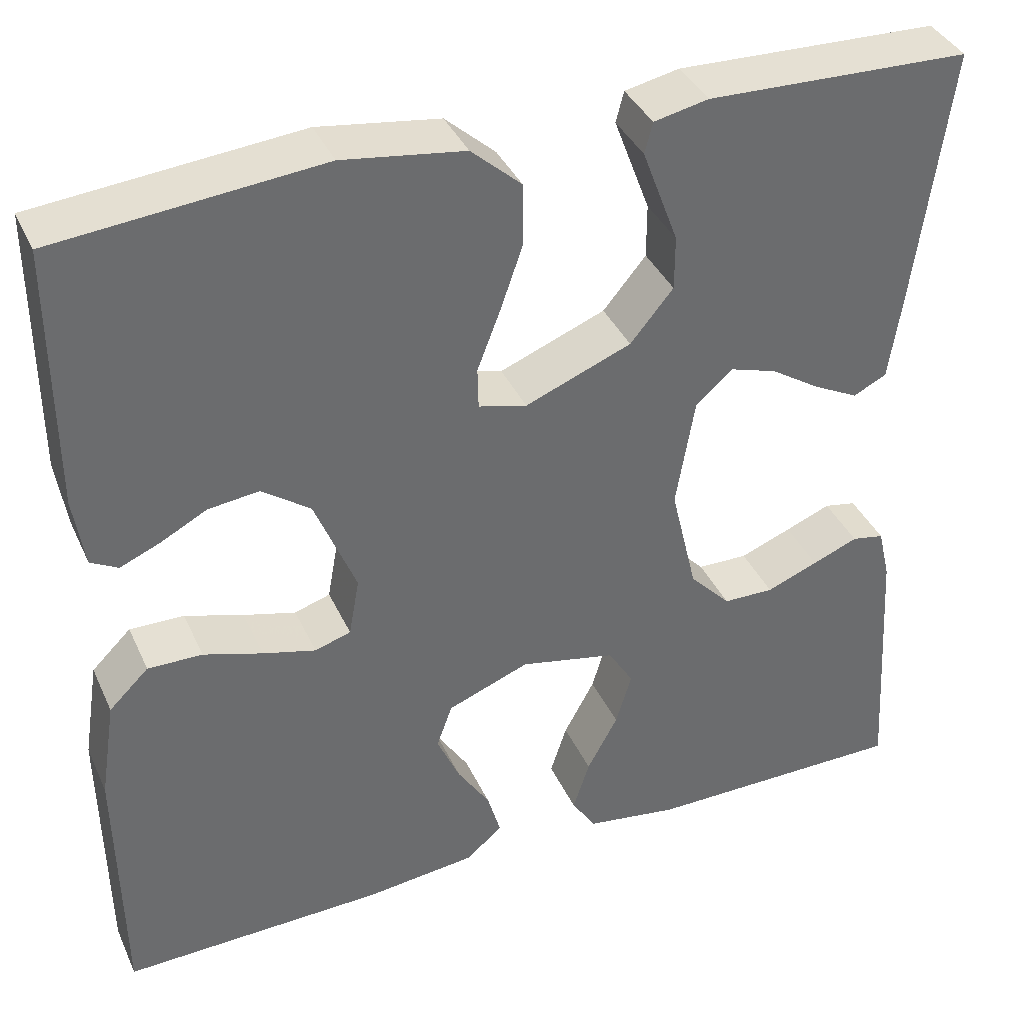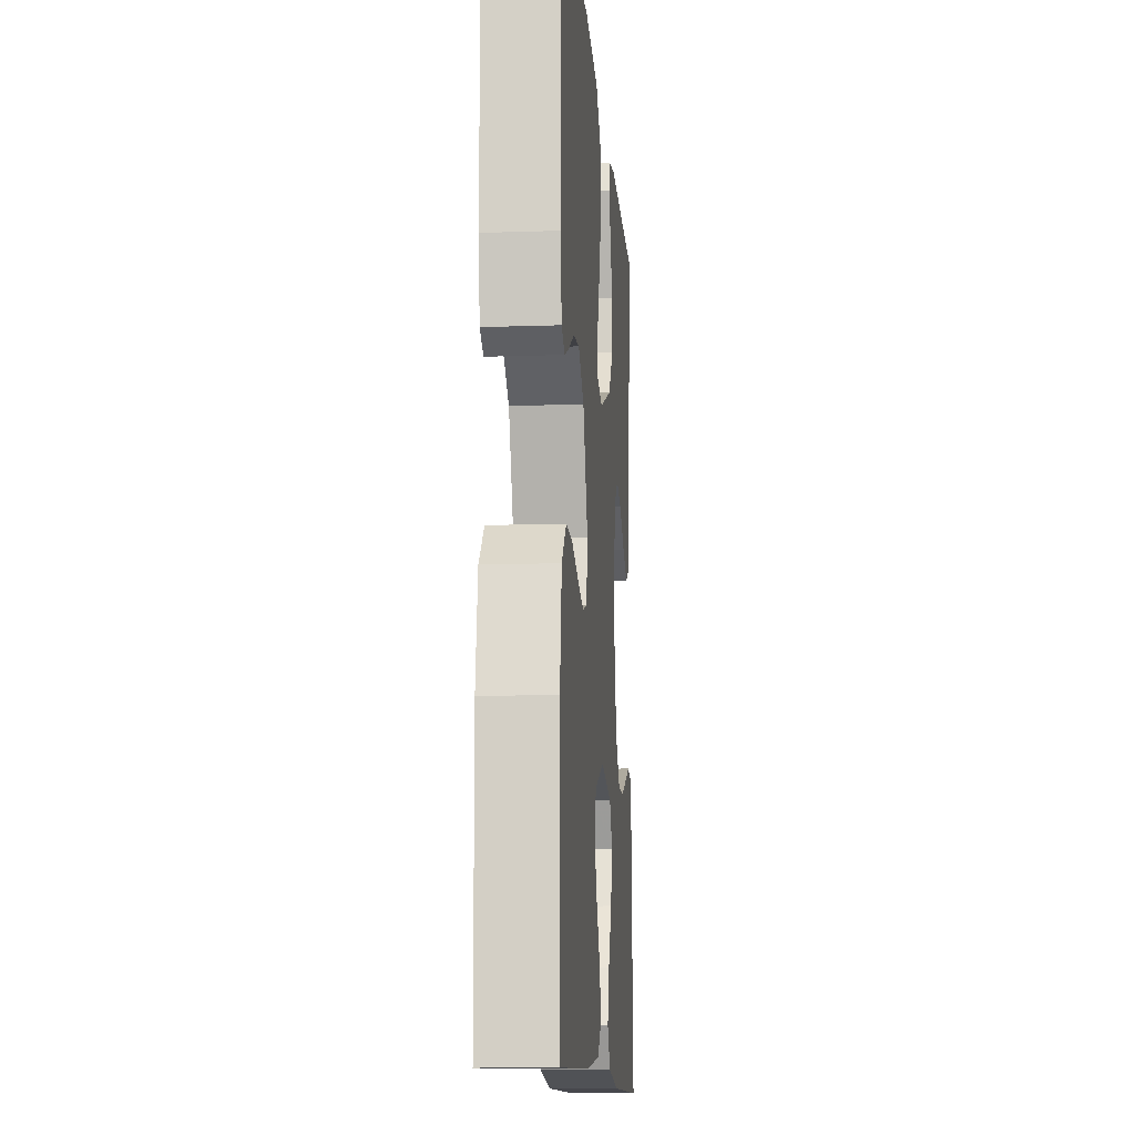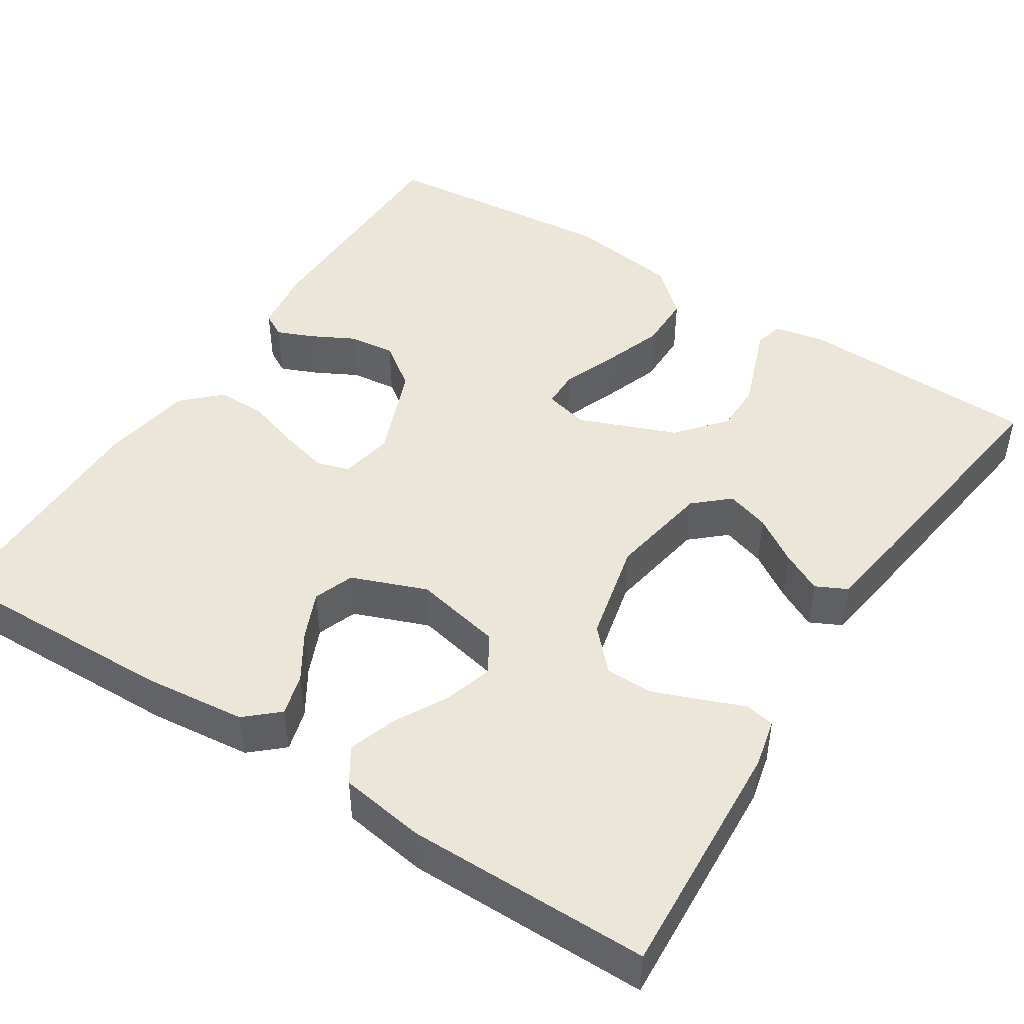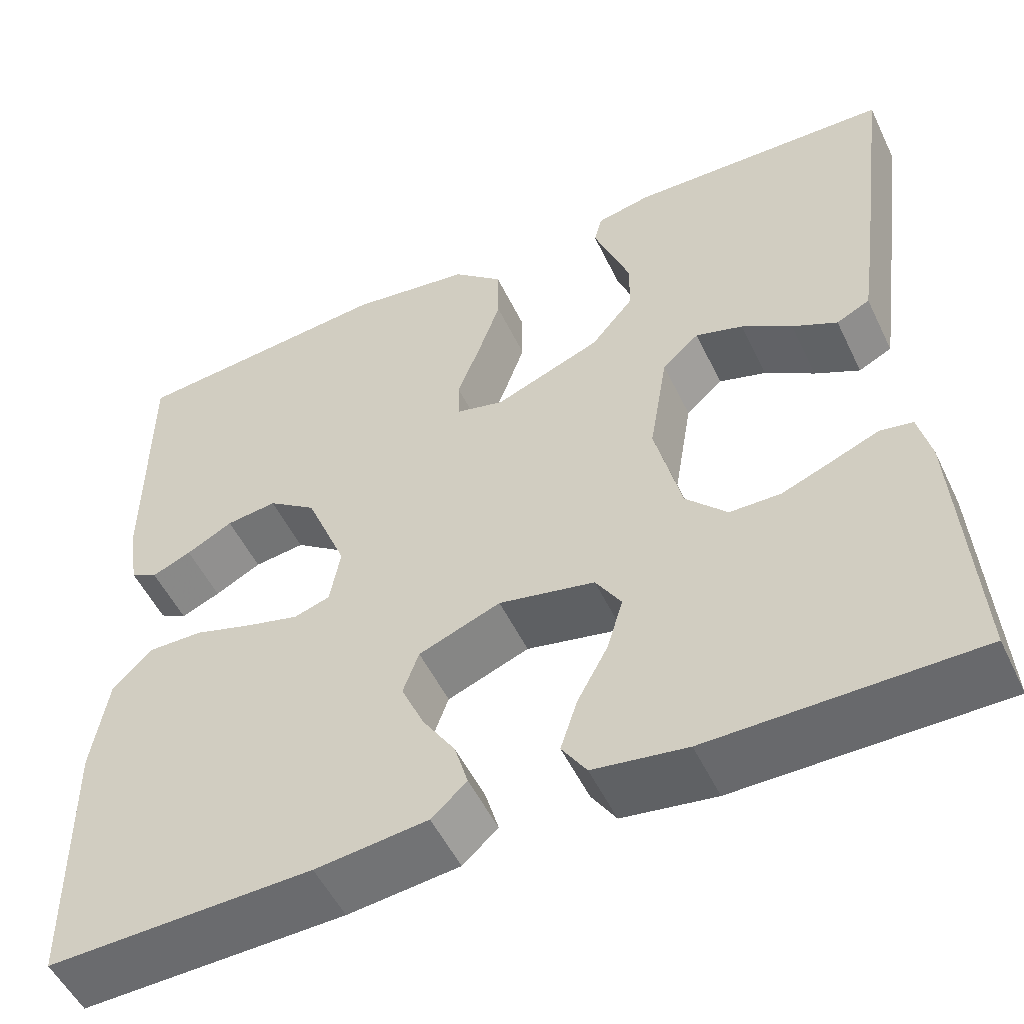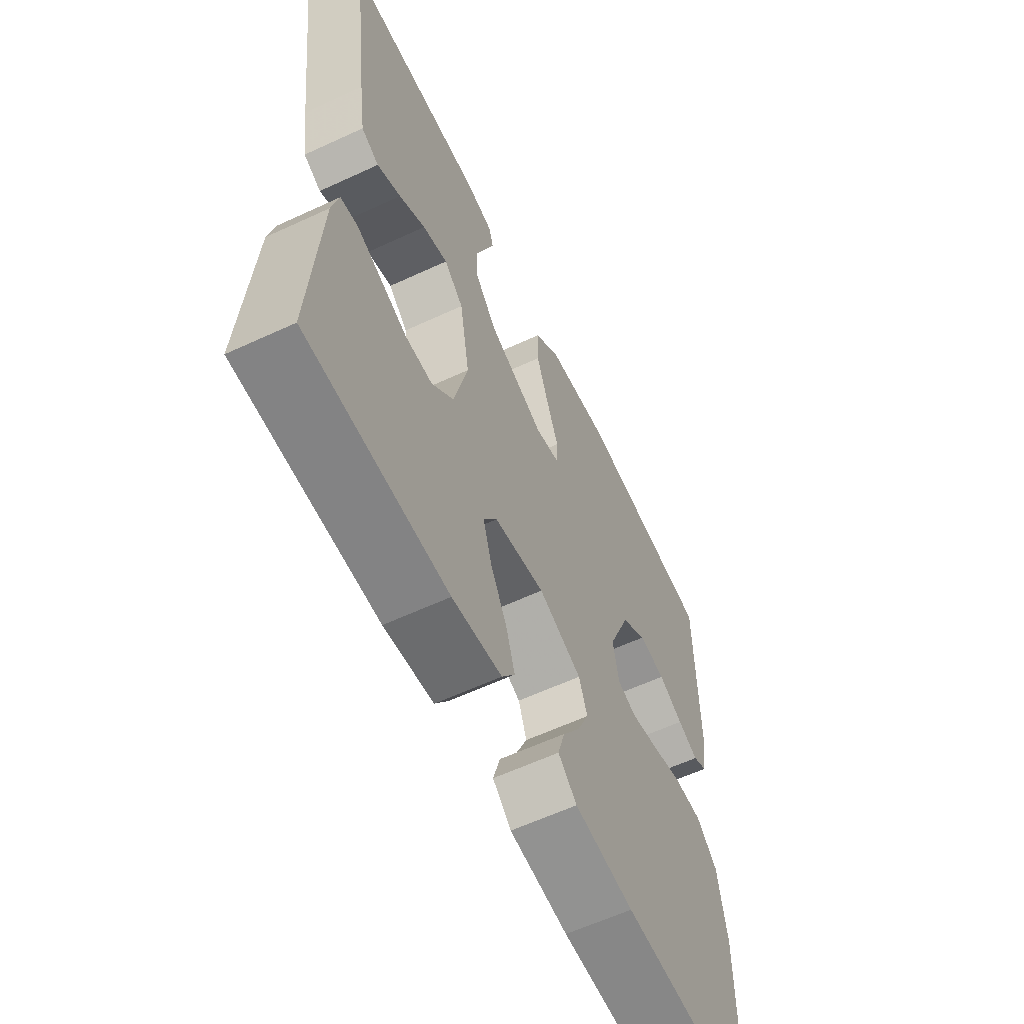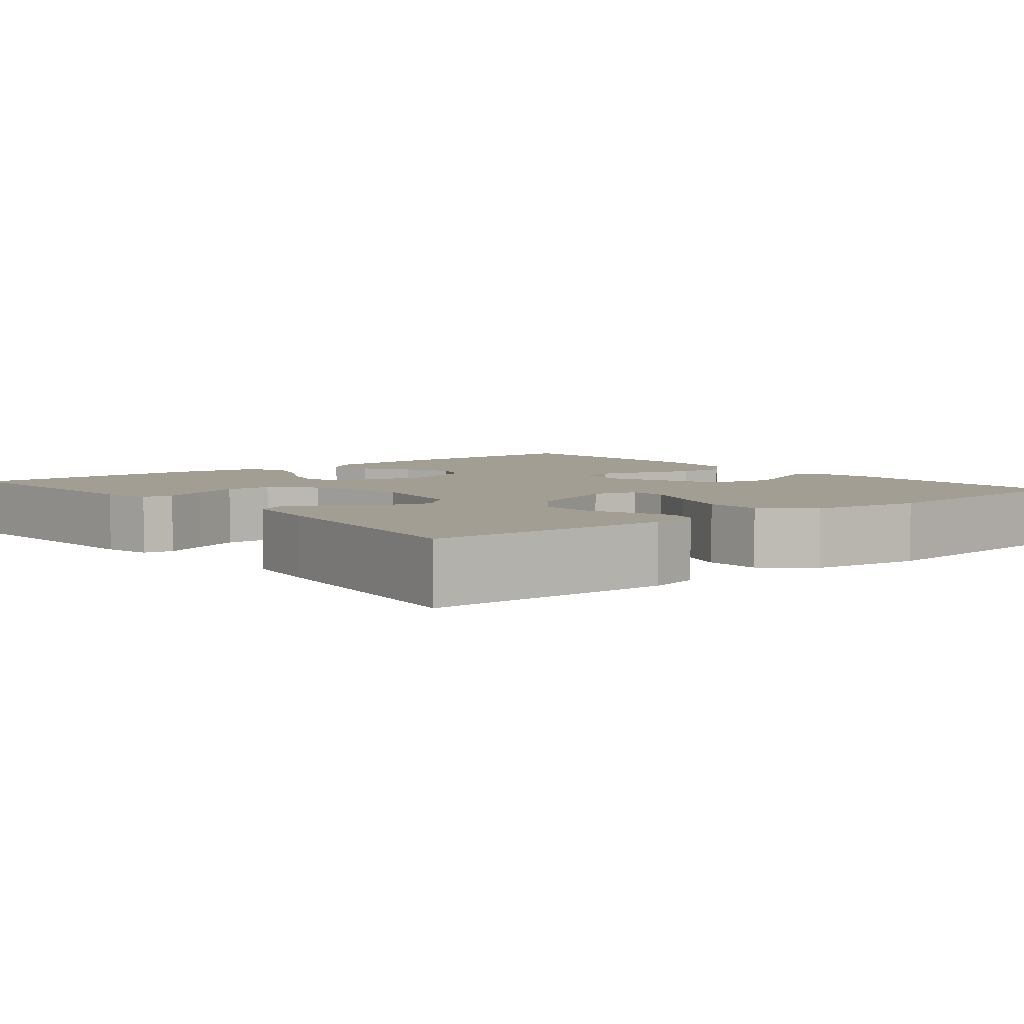
<metadata>
{"format":"obj","ext":"obj","renderer":"f3d","projection":"perspective","resolution":1024,"background":"white","views":[{"elev":38.1,"azim":157.3,"up":"+Z"},{"elev":-12.0,"azim":94.7,"up":"+Z"},{"elev":46.2,"azim":-147.1,"up":"+Y"},{"elev":-52.7,"azim":-154.7,"up":"+Z"},{"elev":-61.0,"azim":-64.7,"up":"+Z"},{"elev":5.1,"azim":-39.4,"up":"+Y"}]}
</metadata>
<code>
v -0.5 0.07 -0.5
v -0.481 0.07 -0.2
v -0.467 0.07 -0.14
v -0.43 0.07 -0.133
v -0.378 0.07 -0.154
v -0.319 0.07 -0.177
v -0.261 0.07 -0.176
v -0.214 0.07 -0.126
v -0.184 0.07 0
v -0.205 0.07 0.126
v -0.247 0.07 0.164
v -0.301 0.07 0.147
v -0.358 0.07 0.11
v -0.409 0.07 0.084
v -0.447 0.07 0.103
v -0.461 0.07 0.2
v -0.5 0.07 0.5
v -0.2 0.07 0.51
v -0.138 0.07 0.497
v -0.129 0.07 0.462
v -0.148 0.07 0.411
v -0.17 0.07 0.352
v -0.17 0.07 0.29
v -0.121 0.07 0.231
v 0 0.07 0.183
v 0.055 0.07 0.197
v 0.056 0.07 0.244
v 0.03 0.07 0.312
v 0.004 0.07 0.387
v 0.005 0.07 0.457
v 0.062 0.07 0.508
v 0.2 0.07 0.528
v 0.5 0.07 0.5
v 0.5 0.07 0.2
v 0.488 0.07 0.12
v 0.457 0.07 0.103
v 0.412 0.07 0.122
v 0.359 0.07 0.15
v 0.301 0.07 0.157
v 0.246 0.07 0.117
v 0.199 0.07 0
v 0.211 0.07 -0.067
v 0.252 0.07 -0.08
v 0.312 0.07 -0.064
v 0.379 0.07 -0.043
v 0.441 0.07 -0.042
v 0.486 0.07 -0.086
v 0.504 0.07 -0.2
v 0.5 0.07 -0.5
v 0.2 0.07 -0.492
v 0.073 0.07 -0.478
v 0.033 0.07 -0.442
v 0.048 0.07 -0.39
v 0.085 0.07 -0.332
v 0.111 0.07 -0.273
v 0.093 0.07 -0.223
v 0 0.07 -0.187
v -0.109 0.07 -0.21
v -0.138 0.07 -0.257
v -0.12 0.07 -0.318
v -0.085 0.07 -0.383
v -0.066 0.07 -0.442
v -0.094 0.07 -0.485
v -0.2 0.07 -0.501
v -0.5 0 -0.5
v -0.481 0 -0.2
v -0.467 0 -0.14
v -0.43 0 -0.133
v -0.378 0 -0.154
v -0.319 0 -0.177
v -0.261 0 -0.176
v -0.214 0 -0.126
v -0.184 0 0
v -0.205 0 0.126
v -0.247 0 0.164
v -0.301 0 0.147
v -0.358 0 0.11
v -0.409 0 0.084
v -0.447 0 0.103
v -0.461 0 0.2
v -0.5 0 0.5
v -0.2 0 0.51
v -0.138 0 0.497
v -0.129 0 0.462
v -0.148 0 0.411
v -0.17 0 0.352
v -0.17 0 0.29
v -0.121 0 0.231
v 0 0 0.183
v 0.055 0 0.197
v 0.056 0 0.244
v 0.03 0 0.312
v 0.004 0 0.387
v 0.005 0 0.457
v 0.062 0 0.508
v 0.2 0 0.528
v 0.5 0 0.5
v 0.5 0 0.2
v 0.488 0 0.12
v 0.457 0 0.103
v 0.412 0 0.122
v 0.359 0 0.15
v 0.301 0 0.157
v 0.246 0 0.117
v 0.199 0 0
v 0.211 0 -0.067
v 0.252 0 -0.08
v 0.312 0 -0.064
v 0.379 0 -0.043
v 0.441 0 -0.042
v 0.486 0 -0.086
v 0.504 0 -0.2
v 0.5 0 -0.5
v 0.2 0 -0.492
v 0.073 0 -0.478
v 0.033 0 -0.442
v 0.048 0 -0.39
v 0.085 0 -0.332
v 0.111 0 -0.273
v 0.093 0 -0.223
v 0 0 -0.187
v -0.109 0 -0.21
v -0.138 0 -0.257
v -0.12 0 -0.318
v -0.085 0 -0.383
v -0.066 0 -0.442
v -0.094 0 -0.485
v -0.2 0 -0.501
f 60 61 62 63
f 59 60 63 64
f 51 52 53 54
f 51 54 55
f 50 51 55
f 49 50 55 56
f 47 48 49 56
f 44 45 46 47
f 43 44 47 56
f 35 36 37 38
f 33 34 35 38
f 33 38 39
f 32 33 39 40
f 27 28 29 30
f 27 30 31 32
f 19 20 21 22
f 17 18 19 22
f 17 22 23
f 16 17 23 24
f 12 13 14 15
f 11 12 15 16
f 2 3 4 5
f 2 5 6
f 59 64 1 2
f 58 59 2 6
f 57 58 6 7
f 42 43 56 57
f 41 42 57 7
f 40 41 7 8
f 26 27 32 40
f 25 26 40 8
f 11 16 24 25
f 10 11 25
f 9 10 25
f 8 9 25
f 127 126 125 124
f 128 127 124 123
f 118 117 116 115
f 119 118 115
f 119 115 114
f 120 119 114 113
f 120 113 112 111
f 111 110 109 108
f 120 111 108 107
f 102 101 100 99
f 102 99 98 97
f 103 102 97
f 104 103 97 96
f 94 93 92 91
f 96 95 94 91
f 86 85 84 83
f 86 83 82 81
f 87 86 81
f 88 87 81 80
f 79 78 77 76
f 80 79 76 75
f 69 68 67 66
f 70 69 66
f 66 65 128 123
f 70 66 123 122
f 71 70 122 121
f 121 120 107 106
f 71 121 106 105
f 72 71 105 104
f 104 96 91 90
f 72 104 90 89
f 89 88 80 75
f 89 75 74
f 89 74 73
f 89 73 72
f 1 65 66 2
f 2 66 67 3
f 3 67 68 4
f 4 68 69 5
f 5 69 70 6
f 6 70 71 7
f 7 71 72 8
f 8 72 73 9
f 9 73 74 10
f 10 74 75 11
f 11 75 76 12
f 12 76 77 13
f 13 77 78 14
f 14 78 79 15
f 15 79 80 16
f 16 80 81 17
f 17 81 82 18
f 18 82 83 19
f 19 83 84 20
f 20 84 85 21
f 21 85 86 22
f 22 86 87 23
f 23 87 88 24
f 24 88 89 25
f 25 89 90 26
f 26 90 91 27
f 27 91 92 28
f 28 92 93 29
f 29 93 94 30
f 30 94 95 31
f 31 95 96 32
f 32 96 97 33
f 33 97 98 34
f 34 98 99 35
f 35 99 100 36
f 36 100 101 37
f 37 101 102 38
f 38 102 103 39
f 39 103 104 40
f 40 104 105 41
f 41 105 106 42
f 42 106 107 43
f 43 107 108 44
f 44 108 109 45
f 45 109 110 46
f 46 110 111 47
f 47 111 112 48
f 48 112 113 49
f 49 113 114 50
f 50 114 115 51
f 51 115 116 52
f 52 116 117 53
f 53 117 118 54
f 54 118 119 55
f 55 119 120 56
f 56 120 121 57
f 57 121 122 58
f 58 122 123 59
f 59 123 124 60
f 60 124 125 61
f 61 125 126 62
f 62 126 127 63
f 63 127 128 64
f 64 128 65 1

</code>
